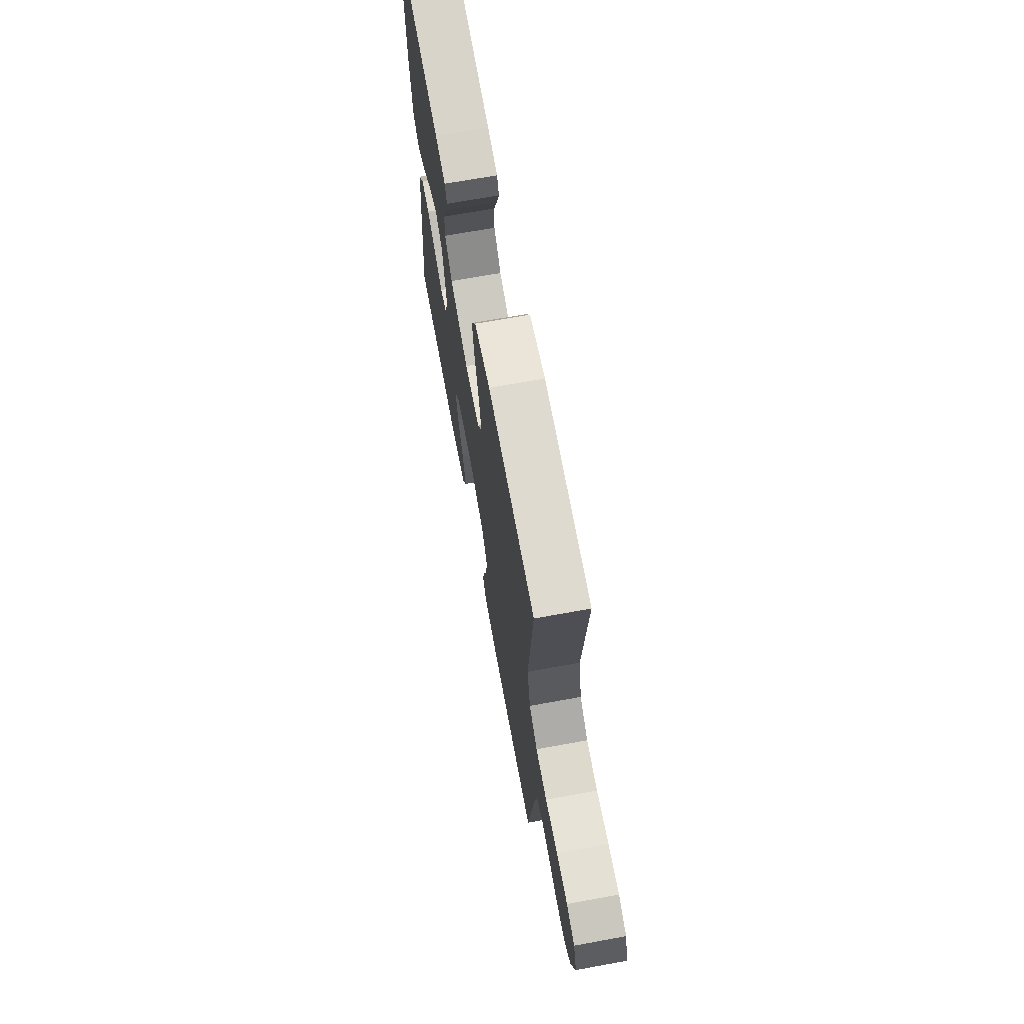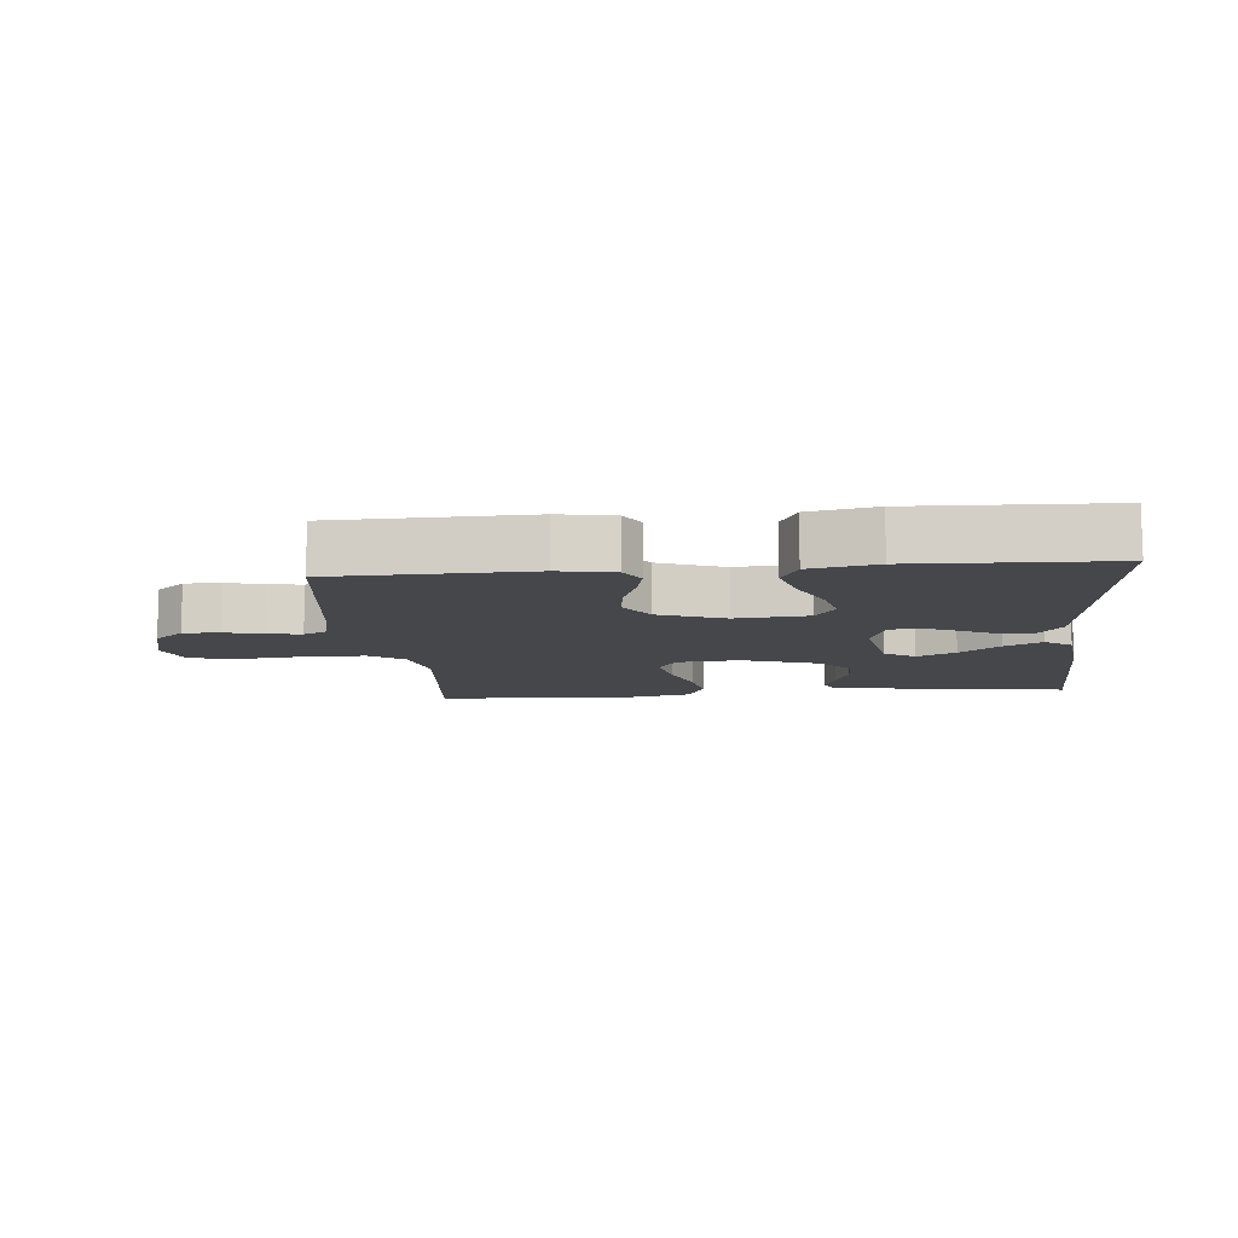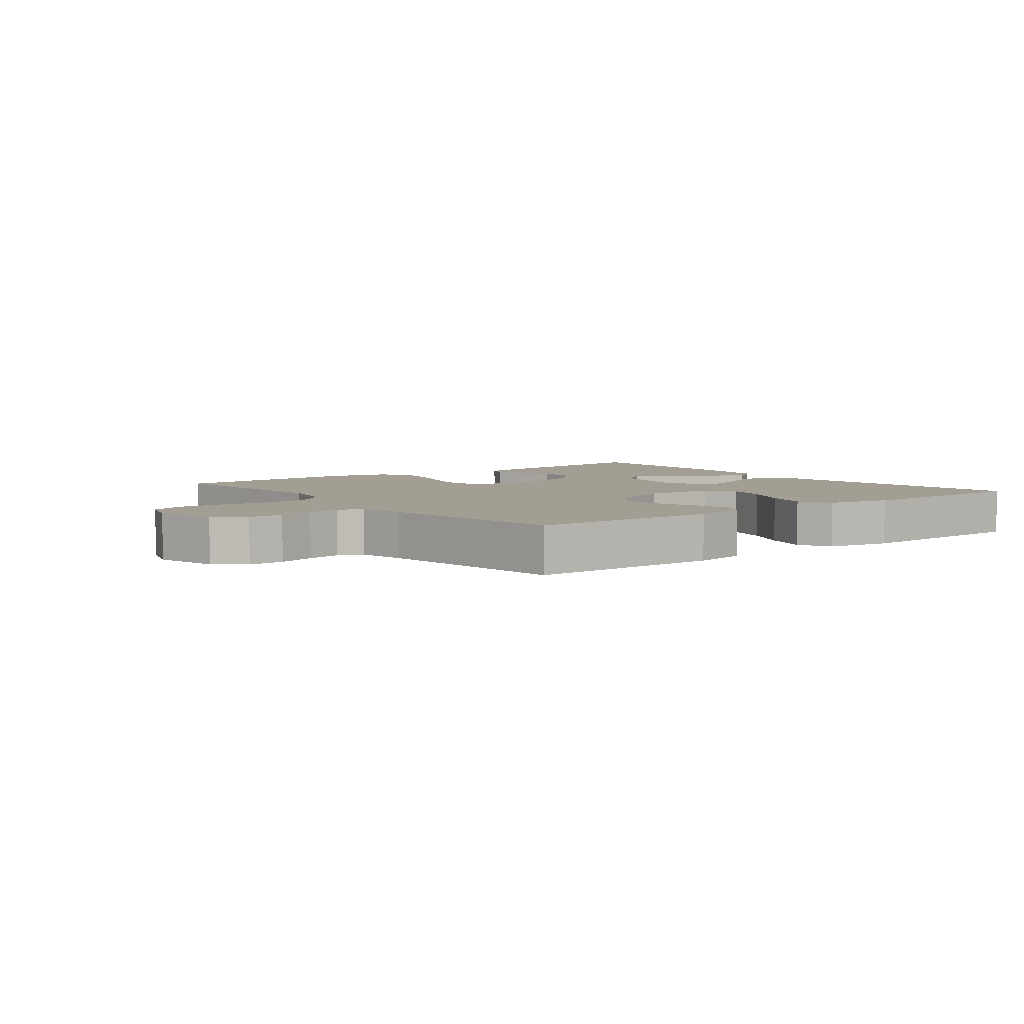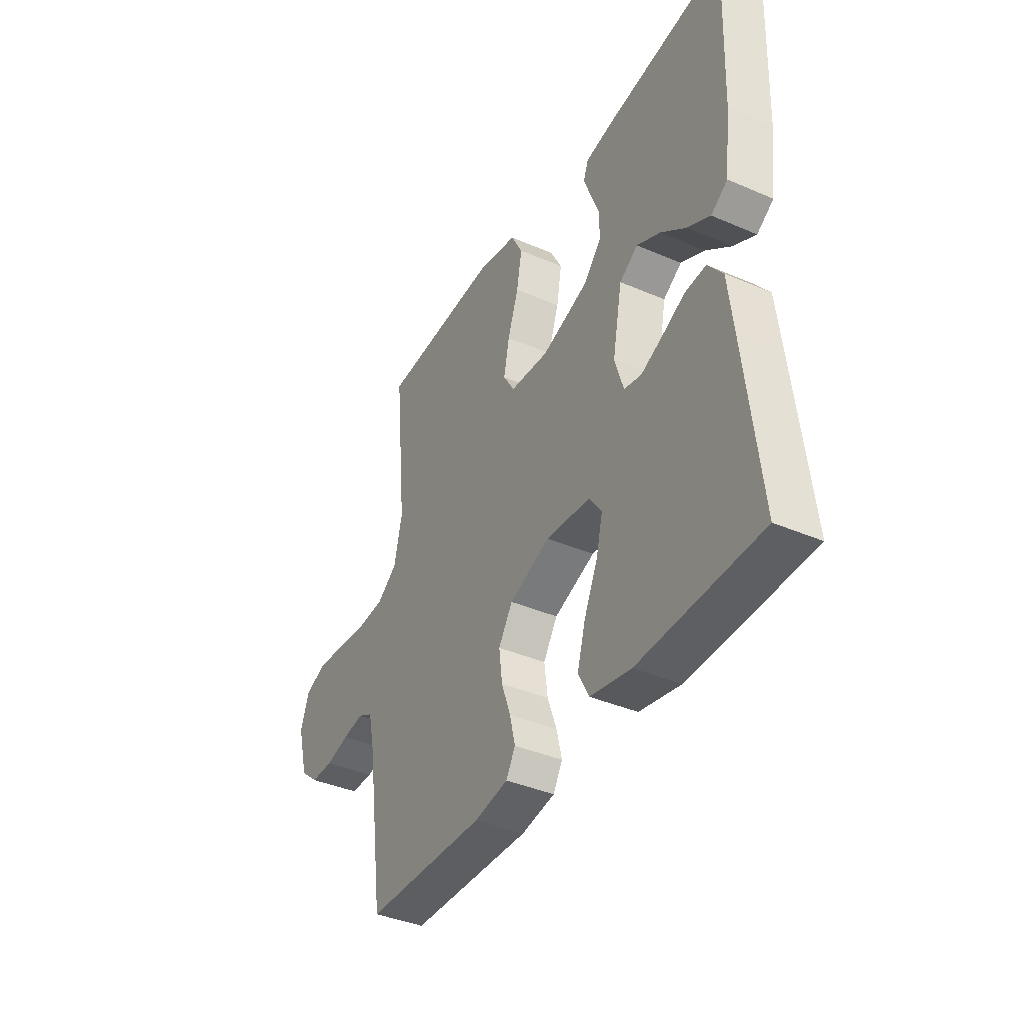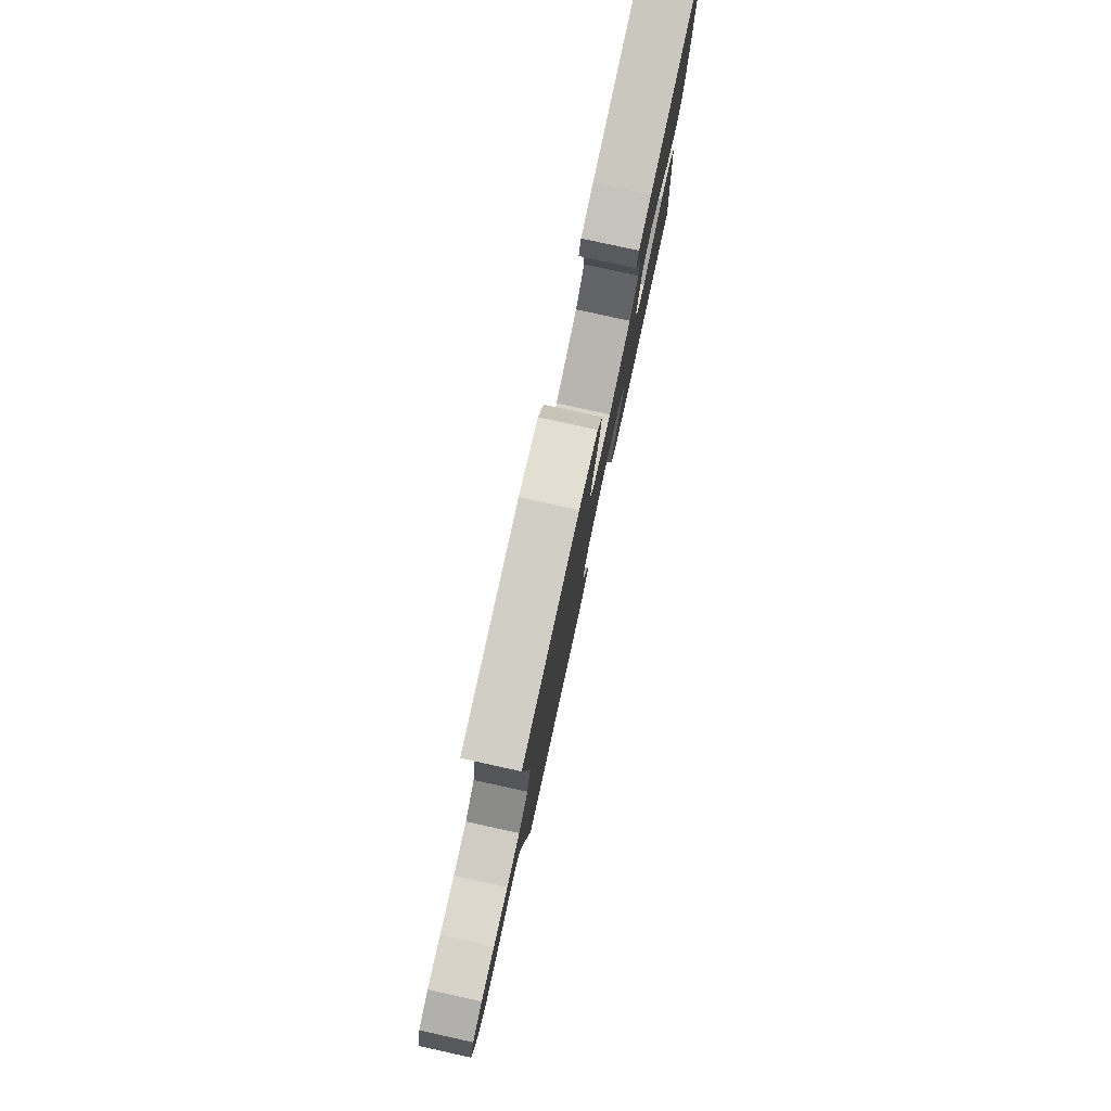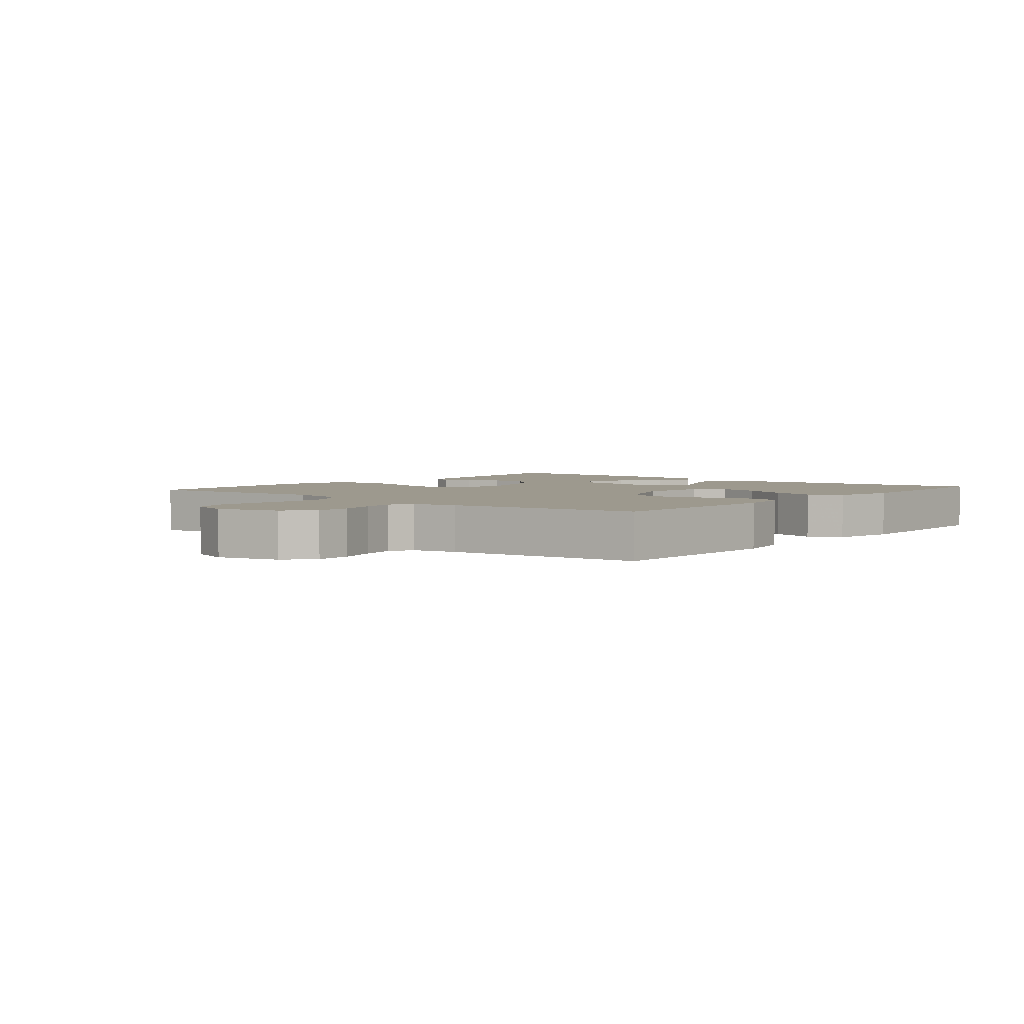
<metadata>
{"format":"obj","ext":"obj","renderer":"f3d","projection":"perspective","resolution":1024,"background":"white","views":[{"elev":68.2,"azim":79.6,"up":"+Z"},{"elev":-10.5,"azim":-174.6,"up":"+Y"},{"elev":5.1,"azim":142.1,"up":"+Y"},{"elev":-39.0,"azim":-118.4,"up":"+Z"},{"elev":79.7,"azim":102.4,"up":"+Z"},{"elev":3.4,"azim":129.8,"up":"+Y"}]}
</metadata>
<code>
v -0.5 0.07 -0.5
v -0.466 0.07 -0.2
v -0.451 0.07 -0.071
v -0.414 0.07 -0.023
v -0.362 0.07 -0.027
v -0.305 0.07 -0.055
v -0.251 0.07 -0.079
v -0.208 0.07 -0.07
v -0.186 0.07 0
v -0.21 0.07 0.125
v -0.256 0.07 0.155
v -0.315 0.07 0.126
v -0.377 0.07 0.078
v -0.433 0.07 0.049
v -0.474 0.07 0.077
v -0.489 0.07 0.2
v -0.5 0.07 0.5
v -0.2 0.07 0.457
v -0.134 0.07 0.444
v -0.122 0.07 0.412
v -0.139 0.07 0.365
v -0.16 0.07 0.311
v -0.161 0.07 0.255
v -0.116 0.07 0.204
v 0 0.07 0.165
v 0.097 0.07 0.173
v 0.125 0.07 0.219
v 0.111 0.07 0.288
v 0.084 0.07 0.366
v 0.071 0.07 0.439
v 0.1 0.07 0.494
v 0.2 0.07 0.515
v 0.5 0.07 0.5
v 0.47 0.07 0.2
v 0.49 0.07 0.111
v 0.541 0.07 0.074
v 0.611 0.07 0.069
v 0.688 0.07 0.079
v 0.758 0.07 0.083
v 0.81 0.07 0.063
v 0.831 0.07 0
v 0.805 0.07 -0.097
v 0.76 0.07 -0.135
v 0.704 0.07 -0.135
v 0.646 0.07 -0.12
v 0.593 0.07 -0.111
v 0.556 0.07 -0.13
v 0.541 0.07 -0.2
v 0.5 0.07 -0.5
v 0.2 0.07 -0.507
v 0.116 0.07 -0.492
v 0.093 0.07 -0.452
v 0.106 0.07 -0.397
v 0.129 0.07 -0.333
v 0.137 0.07 -0.269
v 0.102 0.07 -0.214
v 0 0.07 -0.175
v -0.111 0.07 -0.185
v -0.142 0.07 -0.229
v -0.126 0.07 -0.295
v -0.092 0.07 -0.369
v -0.072 0.07 -0.439
v -0.098 0.07 -0.49
v -0.2 0.07 -0.51
v -0.5 0 -0.5
v -0.466 0 -0.2
v -0.451 0 -0.071
v -0.414 0 -0.023
v -0.362 0 -0.027
v -0.305 0 -0.055
v -0.251 0 -0.079
v -0.208 0 -0.07
v -0.186 0 0
v -0.21 0 0.125
v -0.256 0 0.155
v -0.315 0 0.126
v -0.377 0 0.078
v -0.433 0 0.049
v -0.474 0 0.077
v -0.489 0 0.2
v -0.5 0 0.5
v -0.2 0 0.457
v -0.134 0 0.444
v -0.122 0 0.412
v -0.139 0 0.365
v -0.16 0 0.311
v -0.161 0 0.255
v -0.116 0 0.204
v 0 0 0.165
v 0.097 0 0.173
v 0.125 0 0.219
v 0.111 0 0.288
v 0.084 0 0.366
v 0.071 0 0.439
v 0.1 0 0.494
v 0.2 0 0.515
v 0.5 0 0.5
v 0.47 0 0.2
v 0.49 0 0.111
v 0.541 0 0.074
v 0.611 0 0.069
v 0.688 0 0.079
v 0.758 0 0.083
v 0.81 0 0.063
v 0.831 0 0
v 0.805 0 -0.097
v 0.76 0 -0.135
v 0.704 0 -0.135
v 0.646 0 -0.12
v 0.593 0 -0.111
v 0.556 0 -0.13
v 0.541 0 -0.2
v 0.5 0 -0.5
v 0.2 0 -0.507
v 0.116 0 -0.492
v 0.093 0 -0.452
v 0.106 0 -0.397
v 0.129 0 -0.333
v 0.137 0 -0.269
v 0.102 0 -0.214
v 0 0 -0.175
v -0.111 0 -0.185
v -0.142 0 -0.229
v -0.126 0 -0.295
v -0.092 0 -0.369
v -0.072 0 -0.439
v -0.098 0 -0.49
v -0.2 0 -0.51
f 60 61 62 63
f 59 60 63 64
f 51 52 53 54
f 51 54 55
f 48 49 50 51
f 47 48 51 55
f 46 47 55 56
f 42 43 44 45
f 42 45 46
f 41 42 46
f 37 38 39 40
f 37 40 41 46
f 31 32 33 34
f 31 34 35
f 28 29 30 31
f 27 28 31 35
f 26 27 35 36
f 19 20 21 22
f 17 18 19 22
f 17 22 23
f 16 17 23 24
f 12 13 14 15
f 11 12 15 16
f 3 4 5 6
f 3 6 7
f 2 3 7
f 59 64 1 2
f 58 59 2 7
f 57 58 7 8
f 56 57 8 9
f 36 37 46 56
f 25 26 36 56
f 25 56 9 10
f 11 16 24 25
f 10 11 25
f 127 126 125 124
f 128 127 124 123
f 118 117 116 115
f 119 118 115
f 115 114 113 112
f 119 115 112 111
f 120 119 111 110
f 109 108 107 106
f 110 109 106
f 110 106 105
f 104 103 102 101
f 110 105 104 101
f 98 97 96 95
f 99 98 95
f 95 94 93 92
f 99 95 92 91
f 100 99 91 90
f 86 85 84 83
f 86 83 82 81
f 87 86 81
f 88 87 81 80
f 79 78 77 76
f 80 79 76 75
f 70 69 68 67
f 71 70 67
f 71 67 66
f 66 65 128 123
f 71 66 123 122
f 72 71 122 121
f 73 72 121 120
f 120 110 101 100
f 120 100 90 89
f 74 73 120 89
f 89 88 80 75
f 89 75 74
f 1 65 66 2
f 2 66 67 3
f 3 67 68 4
f 4 68 69 5
f 5 69 70 6
f 6 70 71 7
f 7 71 72 8
f 8 72 73 9
f 9 73 74 10
f 10 74 75 11
f 11 75 76 12
f 12 76 77 13
f 13 77 78 14
f 14 78 79 15
f 15 79 80 16
f 16 80 81 17
f 17 81 82 18
f 18 82 83 19
f 19 83 84 20
f 20 84 85 21
f 21 85 86 22
f 22 86 87 23
f 23 87 88 24
f 24 88 89 25
f 25 89 90 26
f 26 90 91 27
f 27 91 92 28
f 28 92 93 29
f 29 93 94 30
f 30 94 95 31
f 31 95 96 32
f 32 96 97 33
f 33 97 98 34
f 34 98 99 35
f 35 99 100 36
f 36 100 101 37
f 37 101 102 38
f 38 102 103 39
f 39 103 104 40
f 40 104 105 41
f 41 105 106 42
f 42 106 107 43
f 43 107 108 44
f 44 108 109 45
f 45 109 110 46
f 46 110 111 47
f 47 111 112 48
f 48 112 113 49
f 49 113 114 50
f 50 114 115 51
f 51 115 116 52
f 52 116 117 53
f 53 117 118 54
f 54 118 119 55
f 55 119 120 56
f 56 120 121 57
f 57 121 122 58
f 58 122 123 59
f 59 123 124 60
f 60 124 125 61
f 61 125 126 62
f 62 126 127 63
f 63 127 128 64
f 64 128 65 1

</code>
